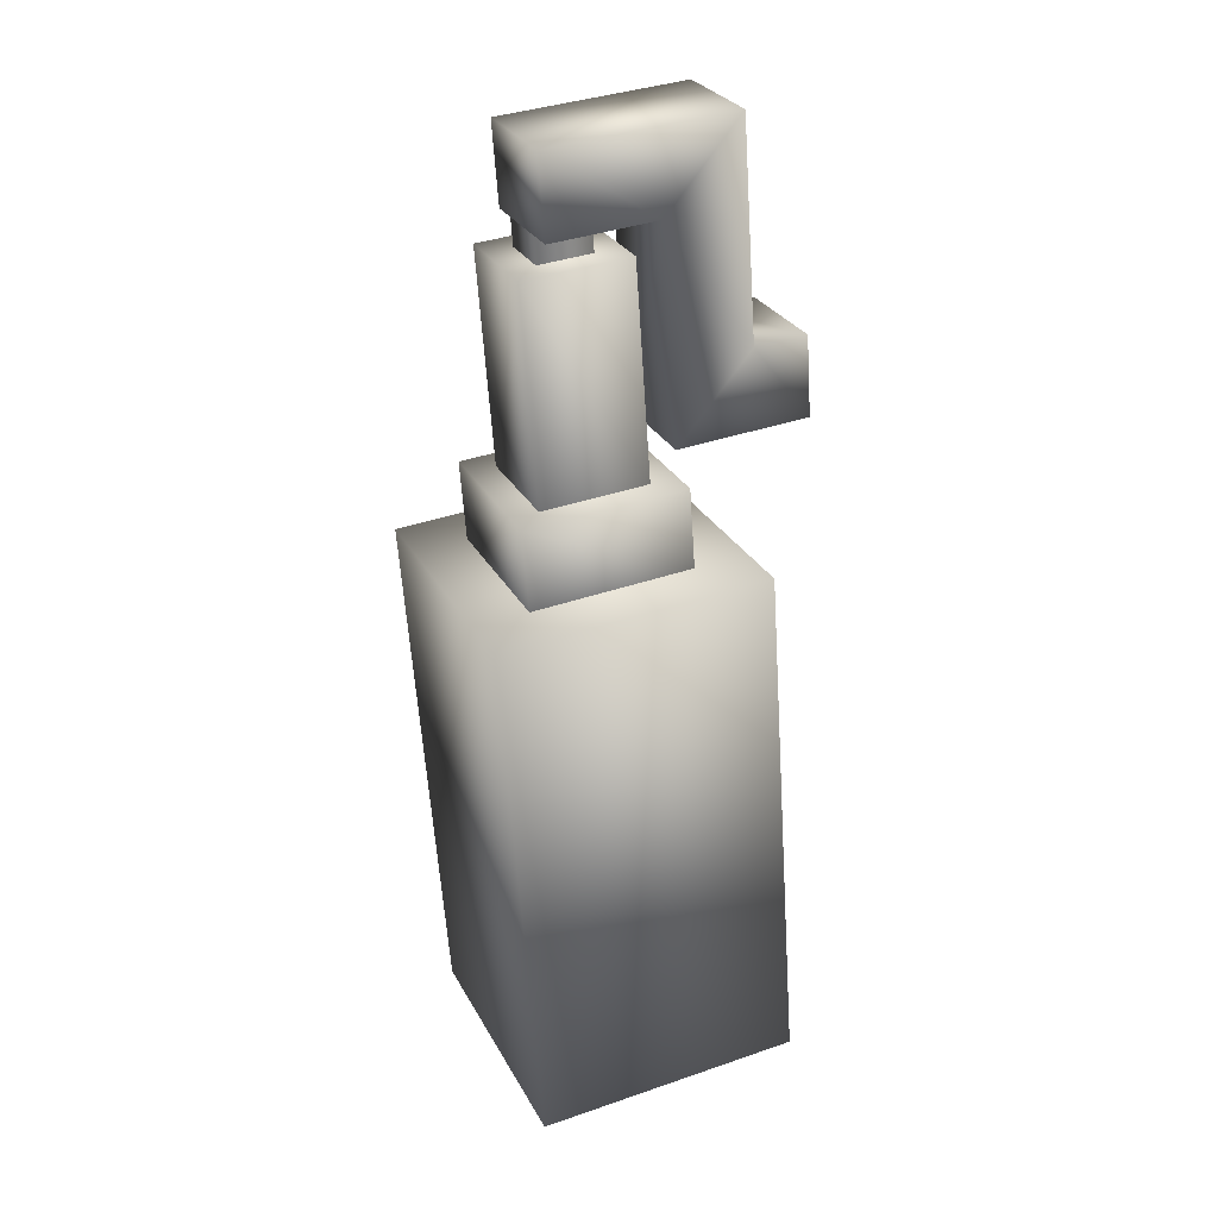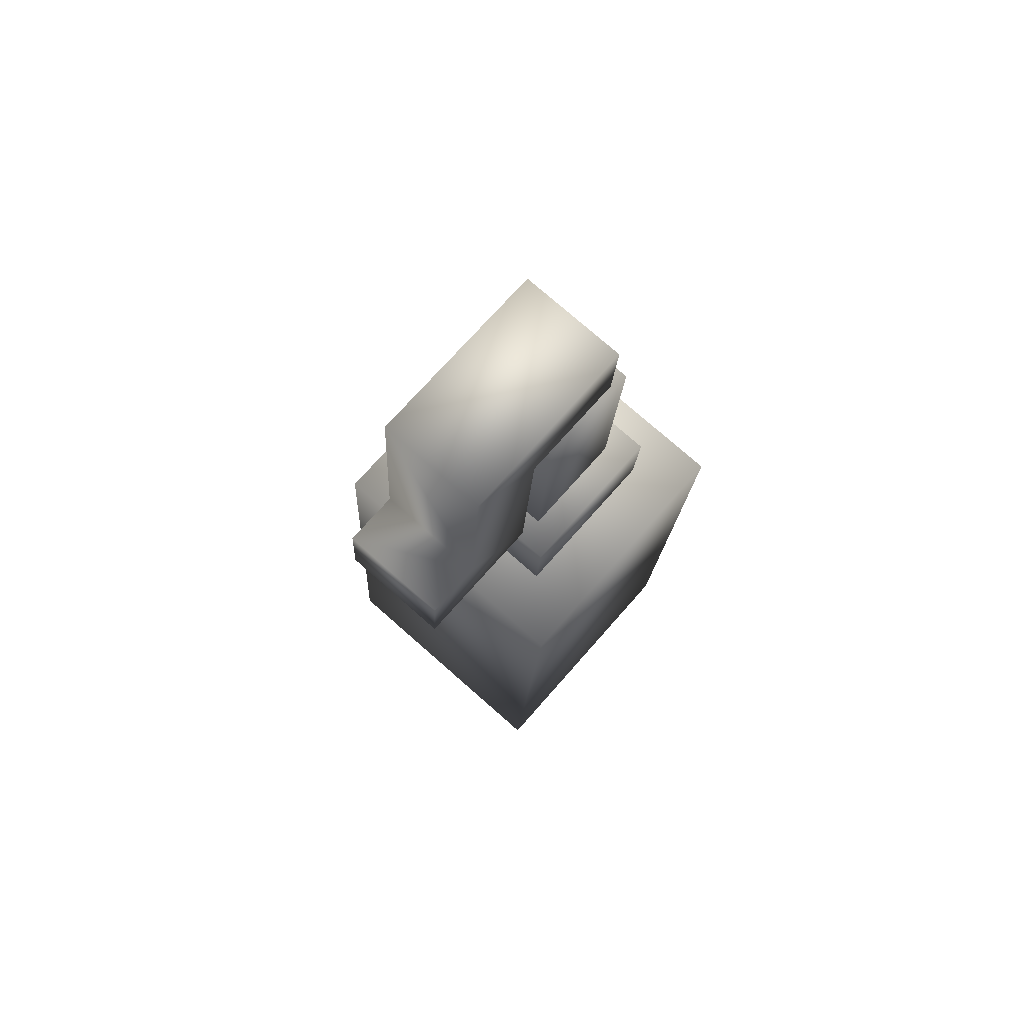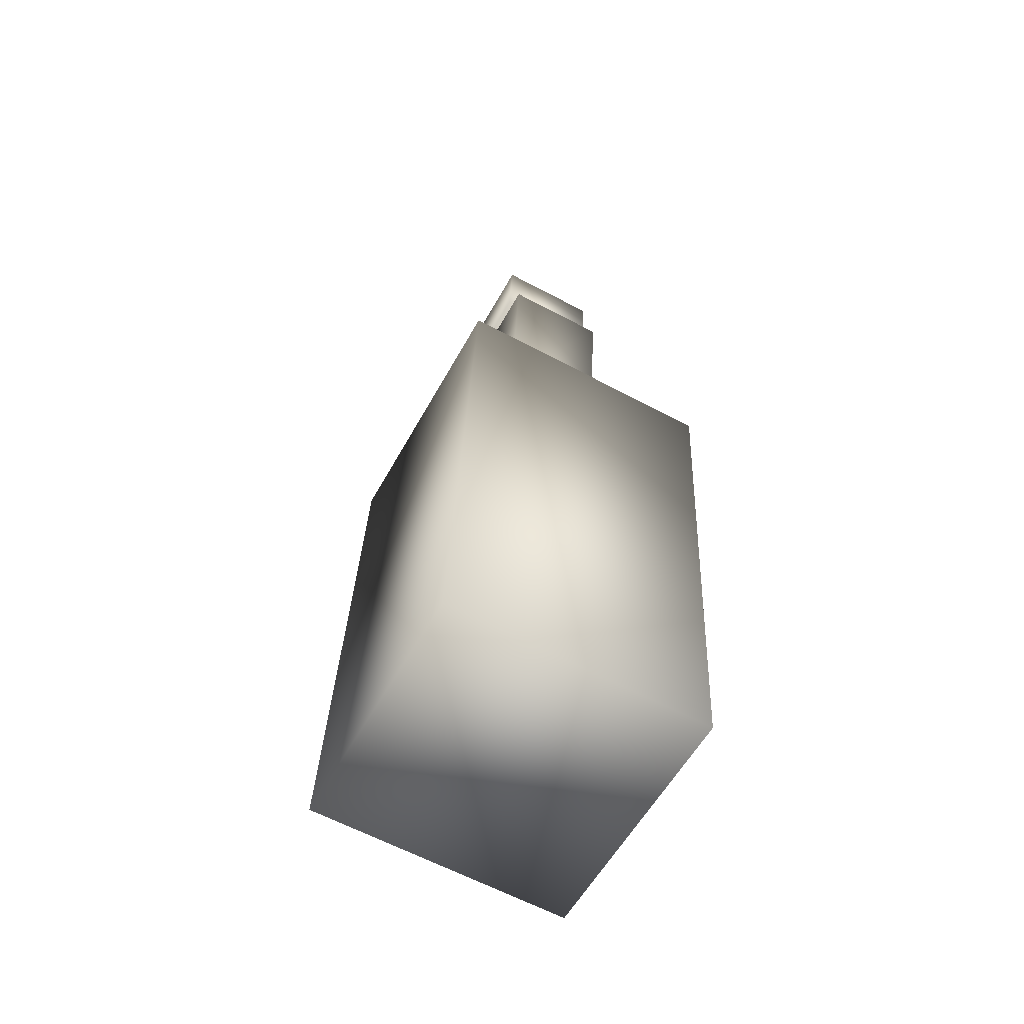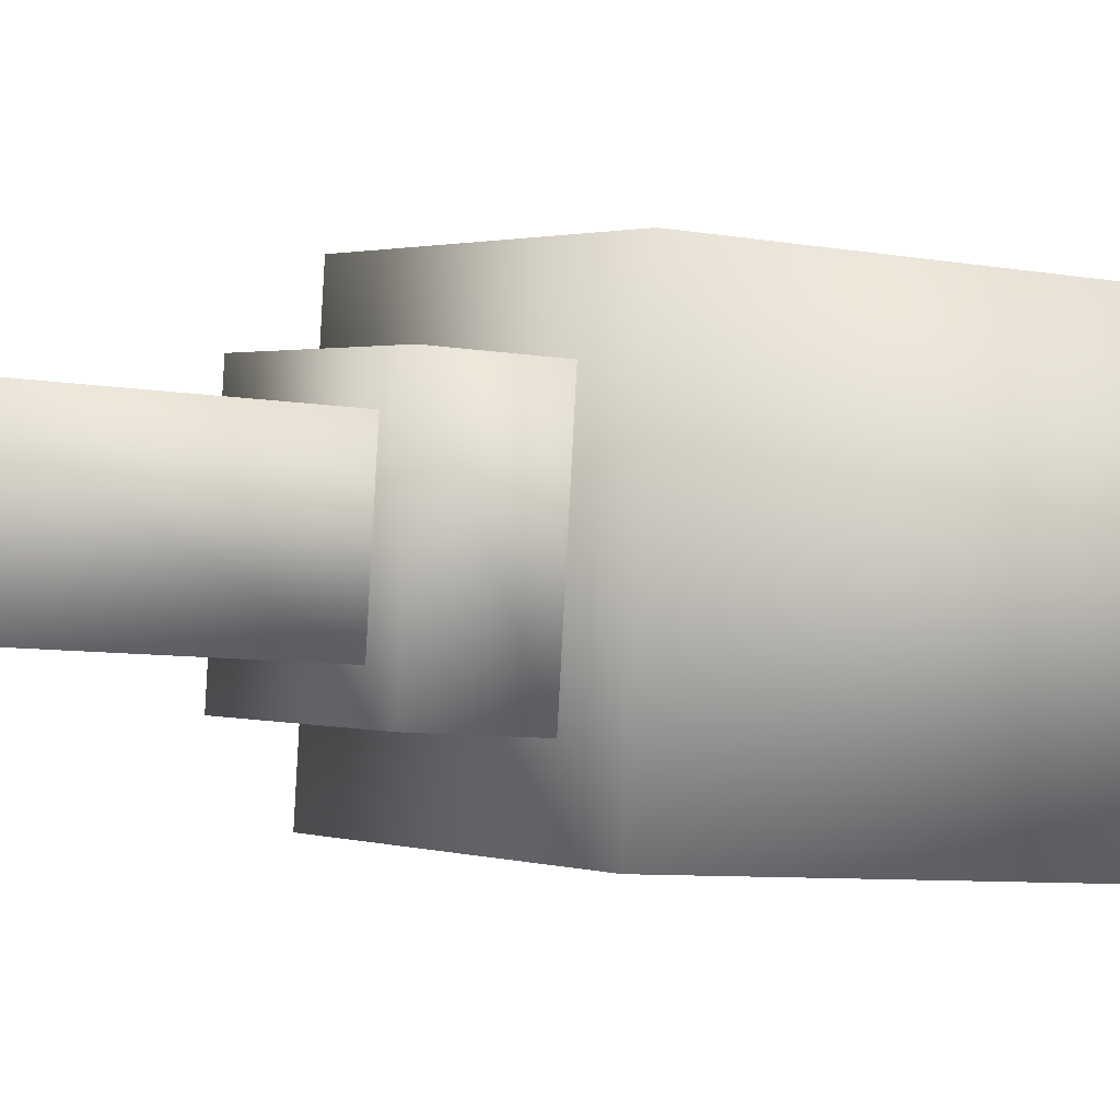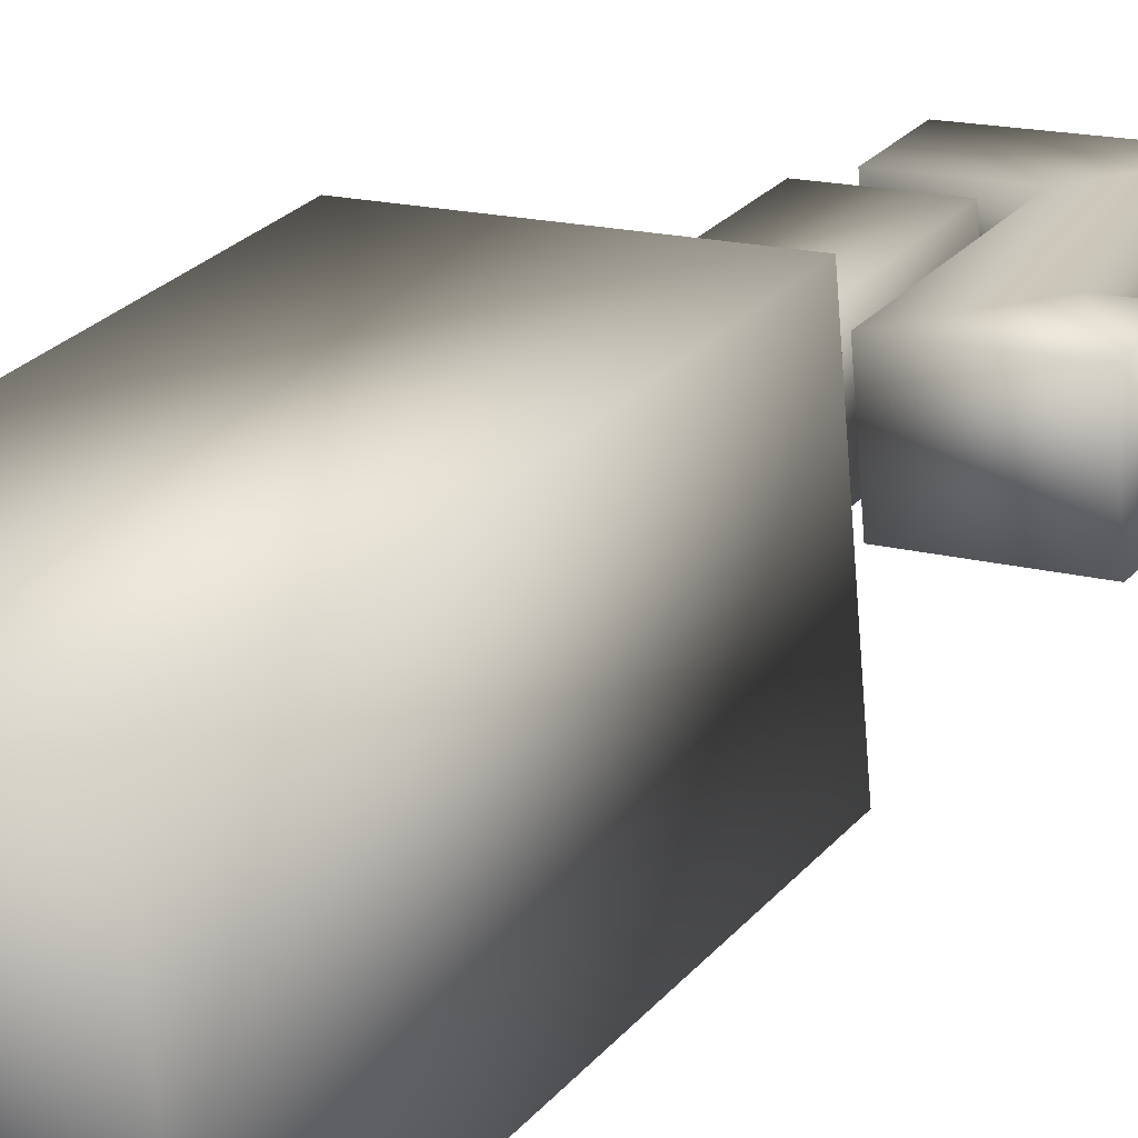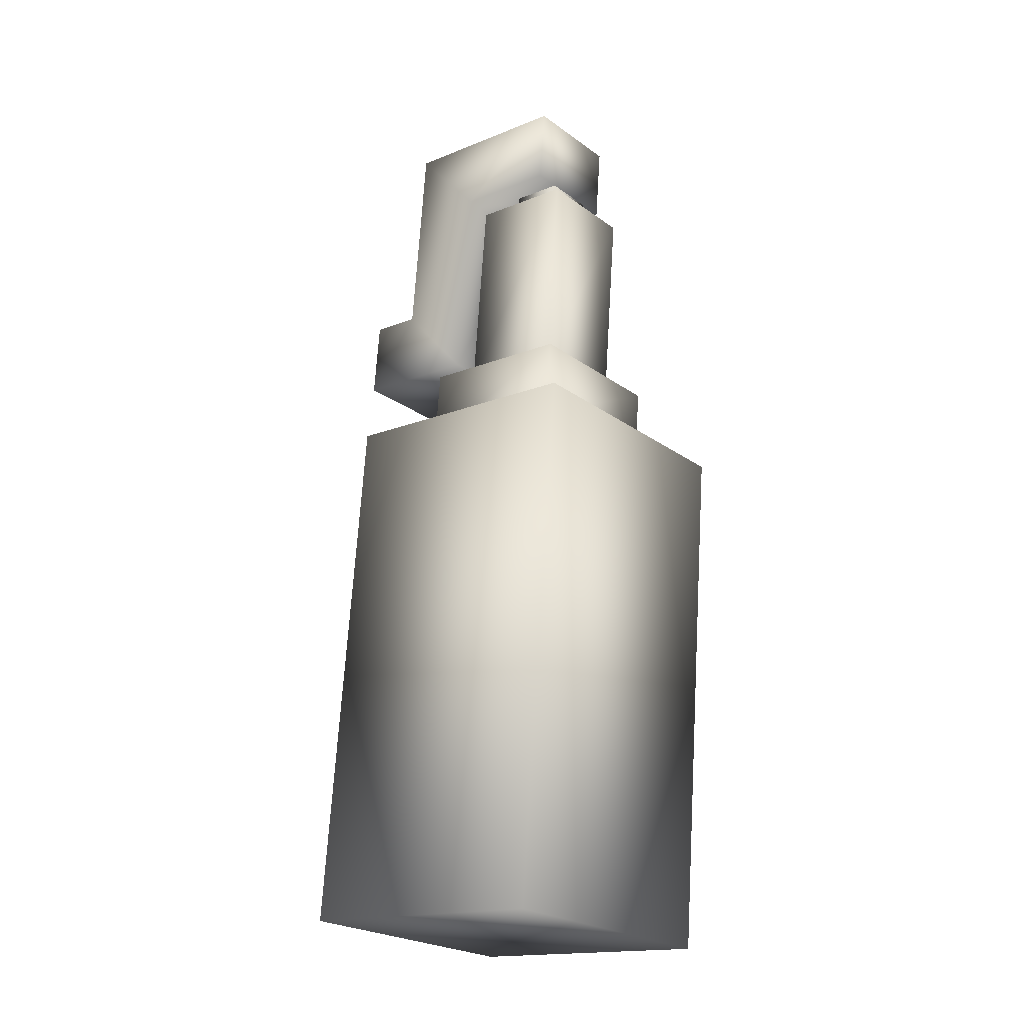
<metadata>
{"format":"obj","ext":"obj","renderer":"f3d","projection":"perspective","resolution":1024,"background":"white","views":[{"elev":27.5,"azim":-28.7,"up":"+Y"},{"elev":77.1,"azim":125.8,"up":"+Y"},{"elev":-61.2,"azim":-123.9,"up":"+Y"},{"elev":-5.6,"azim":-119.6,"up":"+Z"},{"elev":25.9,"azim":34.9,"up":"+Z"},{"elev":-23.0,"azim":-145.7,"up":"+Y"}]}
</metadata>
<code>
g gadget_molotov_mesh
v -0.1133 0.1749 0.08232
v -0.08575 -0.19 0.08229
v -0.0683 -0.1886 -0.09982
v -0.09585 0.1762 -0.09978
v -0.07762 0.2326 0.04941
v -0.07348 0.1779 0.0494
v -0.06302 0.1787 -0.05986
v -0.06715 0.2334 -0.05986
v -0.06873 0.3801 0.03296
v -0.05771 0.2341 0.03295
v -0.05074 0.2347 -0.0399
v -0.06175 0.3806 -0.03988
v -0.05021 0.3998 0.0165
v -0.04883 0.3816 0.0165
v -0.04534 0.3819 -0.01992
v -0.04672 0.4001 -0.01992
v -0.05608 0.4544 0.03472
v -0.05195 0.3997 0.03471
v -0.04497 0.4002 -0.03813
v -0.0491 0.455 -0.03812
v 0.02069 0.4052 0.04171
v 0.03171 0.2592 0.0417
v 0.03868 0.2598 -0.03115
v 0.02766 0.4057 -0.03113
v -0.009021 0.3846 -0.01642
v -0.01251 0.3843 0.02
v -0.01389 0.4026 0.02
v -0.0104 0.4028 -0.01642
v 0.0219 0.2402 -0.0329
v 0.01492 0.2396 0.03995
v 0.003905 0.3856 0.03996
v 0.01088 0.3861 -0.03288
v 0.04594 0.1869 -0.04936
v 0.03547 0.1861 0.0599
v 0.03134 0.2409 0.05991
v 0.04181 0.2417 -0.04936
v 0.1133 -0.1749 -0.08232
v 0.09585 -0.1762 0.09978
v 0.0683 0.1886 0.09982
v 0.08575 0.19 -0.08229
v 0.08903 0.3186 -0.02589
v 0.08205 0.3181 0.04695
v 0.07103 0.464 0.04697
v 0.07801 0.4646 -0.02588
v 0.1295 0.2666 -0.0224
v 0.1225 0.2661 0.05045
v 0.1184 0.3208 0.05045
v 0.1253 0.3214 -0.02239
v 0.09585 -0.1762 0.09978
v -0.08575 -0.19 0.08229
v -0.1133 0.1749 0.08232
v 0.0683 0.1886 0.09982
v 0.03547 0.1861 0.0599
v -0.07348 0.1779 0.0494
v -0.07762 0.2326 0.04941
v 0.03134 0.2409 0.05991
v 0.01492 0.2396 0.03995
v -0.05771 0.2341 0.03295
v -0.06873 0.3801 0.03296
v 0.003905 0.3856 0.03996
v 0.02069 0.4052 0.04171
v -0.05195 0.3997 0.03471
v -0.05608 0.4544 0.03472
v 0.07103 0.464 0.04697
v 0.08205 0.3181 0.04695
v 0.03171 0.2592 0.0417
v 0.1225 0.2661 0.05045
v 0.1184 0.3208 0.05045
v -0.01251 0.3843 0.02
v -0.04883 0.3816 0.0165
v -0.05021 0.3998 0.0165
v -0.01389 0.4026 0.02
v -0.04672 0.4001 -0.01992
v -0.04534 0.3819 -0.01992
v -0.009021 0.3846 -0.01642
v -0.0104 0.4028 -0.01642
v -0.06175 0.3806 -0.03988
v -0.05074 0.2347 -0.0399
v 0.0219 0.2402 -0.0329
v 0.01088 0.3861 -0.03288
v -0.0491 0.455 -0.03812
v -0.04497 0.4002 -0.03813
v 0.02766 0.4057 -0.03113
v 0.07801 0.4646 -0.02588
v 0.08903 0.3186 -0.02589
v 0.03868 0.2598 -0.03115
v 0.1295 0.2666 -0.0224
v 0.1253 0.3214 -0.02239
v -0.06715 0.2334 -0.05986
v -0.06302 0.1787 -0.05986
v 0.04594 0.1869 -0.04936
v 0.04181 0.2417 -0.04936
v -0.09585 0.1762 -0.09978
v -0.0683 -0.1886 -0.09982
v 0.1133 -0.1749 -0.08232
v 0.08575 0.19 -0.08229
v -0.0683 -0.1886 -0.09982
v -0.08575 -0.19 0.08229
v 0.09585 -0.1762 0.09978
v 0.1133 -0.1749 -0.08232
v 0.03868 0.2598 -0.03115
v 0.03171 0.2592 0.0417
v 0.1225 0.2661 0.05045
v 0.1295 0.2666 -0.0224
v 0.02766 0.4057 -0.03113
v -0.04497 0.4002 -0.03813
v -0.05195 0.3997 0.03471
v 0.02069 0.4052 0.04171
v 0.0683 0.1886 0.09982
v -0.1133 0.1749 0.08232
v -0.09585 0.1762 -0.09978
v 0.08575 0.19 -0.08229
v 0.04181 0.2417 -0.04936
v 0.03134 0.2409 0.05991
v -0.07762 0.2326 0.04941
v -0.06715 0.2334 -0.05986
v 0.1184 0.3208 0.05045
v 0.08205 0.3181 0.04695
v 0.08903 0.3186 -0.02589
v 0.1253 0.3214 -0.02239
v 0.003905 0.3856 0.03996
v -0.06873 0.3801 0.03296
v -0.06175 0.3806 -0.03988
v 0.01088 0.3861 -0.03288
v 0.07103 0.464 0.04697
v -0.05608 0.4544 0.03472
v -0.0491 0.455 -0.03812
v 0.07801 0.4646 -0.02588
v -0.0643 -0.144 0.02035
v -0.07531 0.001919 0.02037
v 0.01548 0.008774 0.02912
v 0.0265 -0.1372 0.0291
v 0.03173 -0.1368 -0.02553
v 0.02072 0.009175 -0.02552
v -0.07008 0.00232 -0.03426
v -0.05906 -0.1436 -0.03428
v 0.06812 0.09186 0.03477
v 0.05128 0.001979 0.0325
v 0.01548 0.008774 0.02912
v 0.03233 0.09865 0.03139
v 0.07336 0.09226 -0.01986
v 0.03756 0.09906 -0.02324
v 0.02072 0.009174 -0.02552
v 0.05651 0.002379 -0.02214
v -0.07008 0.00232 -0.03426
v 0.02072 0.009175 -0.02552
v 0.01548 0.008774 0.02912
v -0.07531 0.001919 0.02037
v -0.05906 -0.1436 -0.03428
v -0.07008 0.00232 -0.03426
v -0.07531 0.001919 0.02037
v -0.0643 -0.144 0.02035
v 0.03173 -0.1368 -0.02553
v -0.05906 -0.1436 -0.03428
v -0.0643 -0.144 0.02035
v 0.0265 -0.1372 0.0291
v 0.03173 -0.1368 -0.02553
v 0.0265 -0.1372 0.0291
v 0.01548 0.008774 0.02912
v 0.02072 0.009175 -0.02552
v 0.07336 0.09226 -0.01986
v 0.06812 0.09186 0.03477
v 0.03233 0.09865 0.03139
v 0.03756 0.09906 -0.02324
v 0.06812 0.09186 0.03477
v 0.07336 0.09226 -0.01986
v 0.05651 0.002379 -0.02214
v 0.05128 0.001979 0.0325
v 0.01548 0.008774 0.02912
v 0.05128 0.001979 0.0325
v 0.05651 0.002379 -0.02214
v 0.02072 0.009174 -0.02552
v -0.05505 0.0218 -0.01421
v -0.05679 0.02167 0.003905
v -0.05541 0.003424 0.003903
v -0.05368 0.003557 -0.01421
v -0.000932 0.007536 0.009152
v -0.002309 0.02578 0.009154
v -0.000574 0.02591 -0.008958
v 0.000803 0.007669 -0.008959
v -0.000932 0.007536 0.009152
v -0.05541 0.003424 0.003903
v -0.05679 0.02167 0.003905
v -0.002309 0.02578 0.009154
v -0.05368 0.003557 -0.01421
v 0.000803 0.007669 -0.008959
v -0.000574 0.02591 -0.008958
v -0.05505 0.0218 -0.01421
v -0.05679 0.02167 0.003905
v -0.05505 0.0218 -0.01421
v -0.000574 0.02591 -0.008958
v -0.002309 0.02578 0.009154
v 0.03233 0.09865 0.03139
v 0.01548 0.008774 0.02912
v 0.02072 0.009174 -0.02552
v 0.03756 0.09906 -0.02324
g gadget_molotov_mesh_0
f -194 -195 -196
f -193 -194 -196
f -190 -191 -192
f -189 -190 -192
f -186 -187 -188
f -185 -186 -188
f -182 -183 -184
f -181 -182 -184
f -178 -179 -180
f -177 -178 -180
f -174 -175 -176
f -173 -174 -176
f -170 -171 -172
f -169 -170 -172
f -166 -167 -168
f -165 -166 -168
f -162 -163 -164
f -161 -162 -164
f -158 -159 -160
f -157 -158 -160
f -154 -155 -156
f -153 -154 -156
f -150 -151 -152
f -149 -150 -152
f -146 -147 -148
f -145 -146 -148
f -142 -143 -144
f -141 -142 -144
f -138 -139 -140
f -137 -138 -140
f -134 -135 -136
f -133 -134 -136
f -133 -136 -132
f -136 -131 -132
f -132 -131 -130
f -129 -132 -130
f -126 -127 -128
f -125 -126 -128
f -122 -123 -124
f -121 -122 -124
f -118 -119 -120
f -117 -118 -120
f -114 -115 -116
f -113 -114 -116
f -113 -112 -114
f -112 -111 -114
f -110 -111 -112
f -109 -110 -112
f -106 -107 -108
f -105 -106 -108
f -102 -103 -104
f -101 -102 -104
f -98 -99 -100
f -97 -98 -100
f -94 -95 -96
f -93 -94 -96
f -90 -91 -92
f -89 -90 -92
f -86 -87 -88
f -85 -86 -88
f -82 -83 -84
f -81 -82 -84
f -78 -79 -80
f -77 -78 -80
f -74 -75 -76
f -73 -74 -76
f -70 -71 -72
f -69 -70 -72
f -66 -67 -68
f -65 -66 -68
f -62 -63 -64
f -61 -62 -64
f -58 -59 -60
f -57 -58 -60
f -54 -55 -56
f -53 -54 -56
f -50 -51 -52
f -49 -50 -52
f -46 -47 -48
f -45 -46 -48
f -42 -43 -44
f -41 -42 -44
f -38 -39 -40
f -37 -38 -40
f -34 -35 -36
f -33 -34 -36
f -30 -31 -32
f -29 -30 -32
f -26 -27 -28
f -25 -26 -28
f -22 -23 -24
f -21 -22 -24
f -18 -19 -20
f -17 -18 -20
f -14 -15 -16
f -13 -14 -16
f -10 -11 -12
f -9 -10 -12
f -6 -7 -8
f -5 -6 -8
f -2 -3 -4
f -1 -2 -4

</code>
